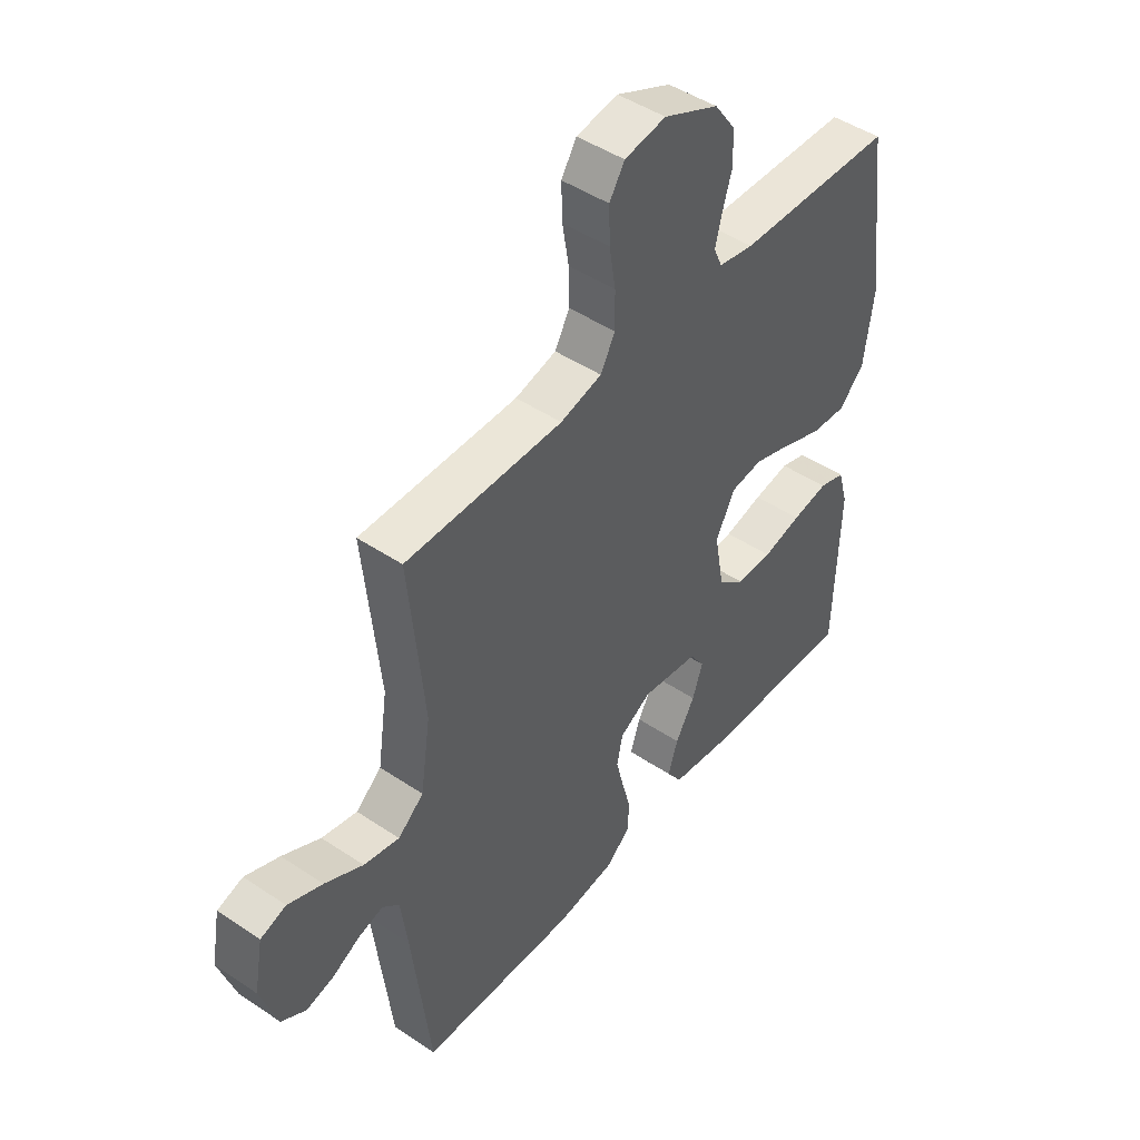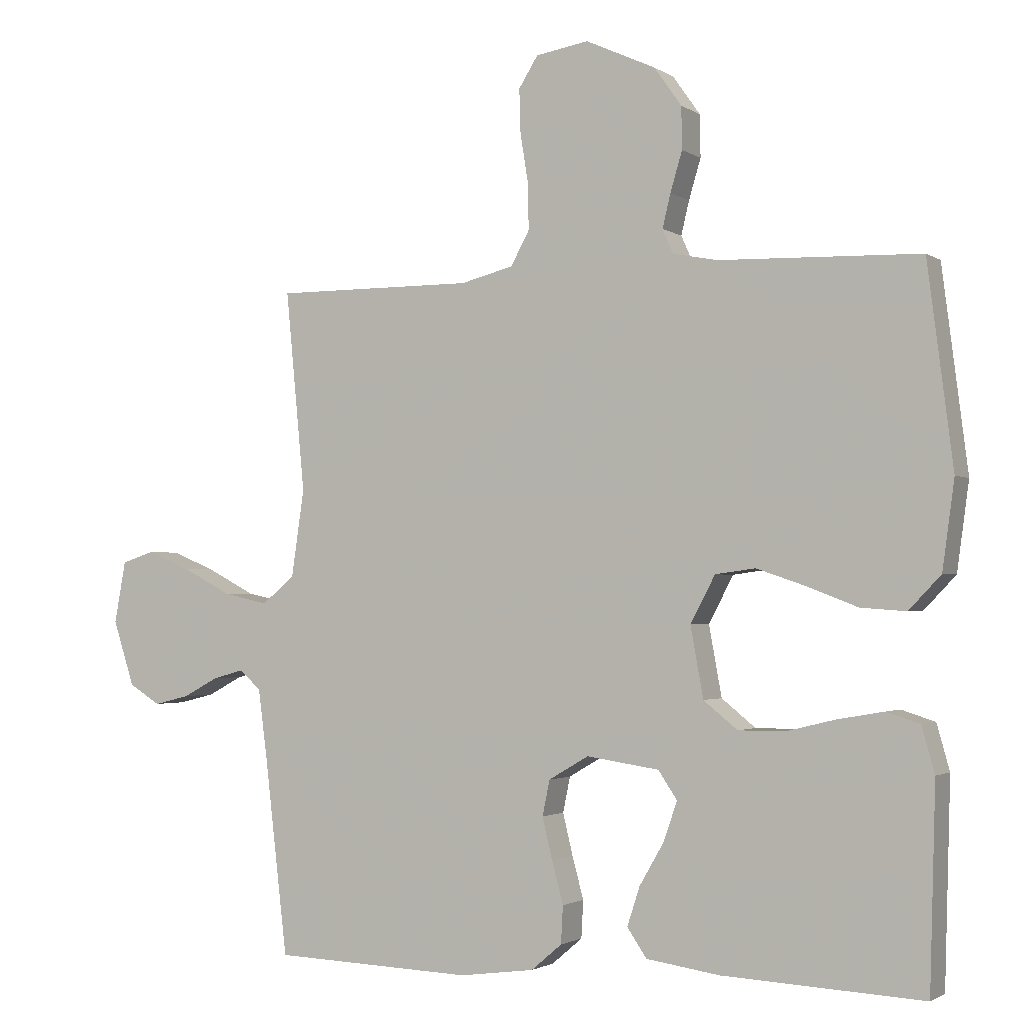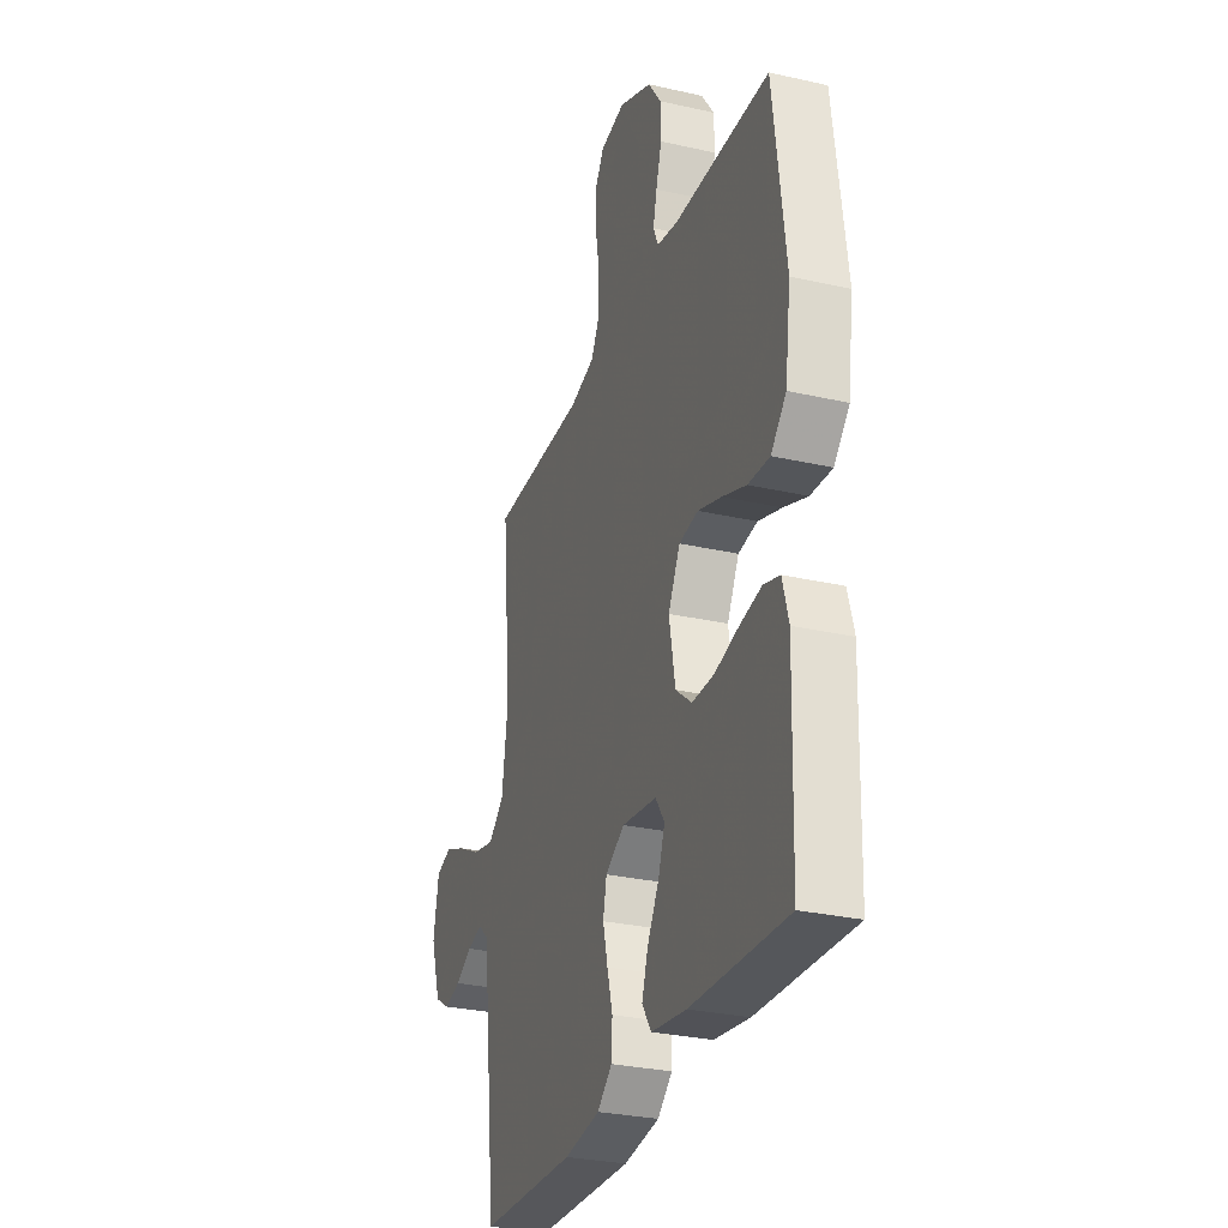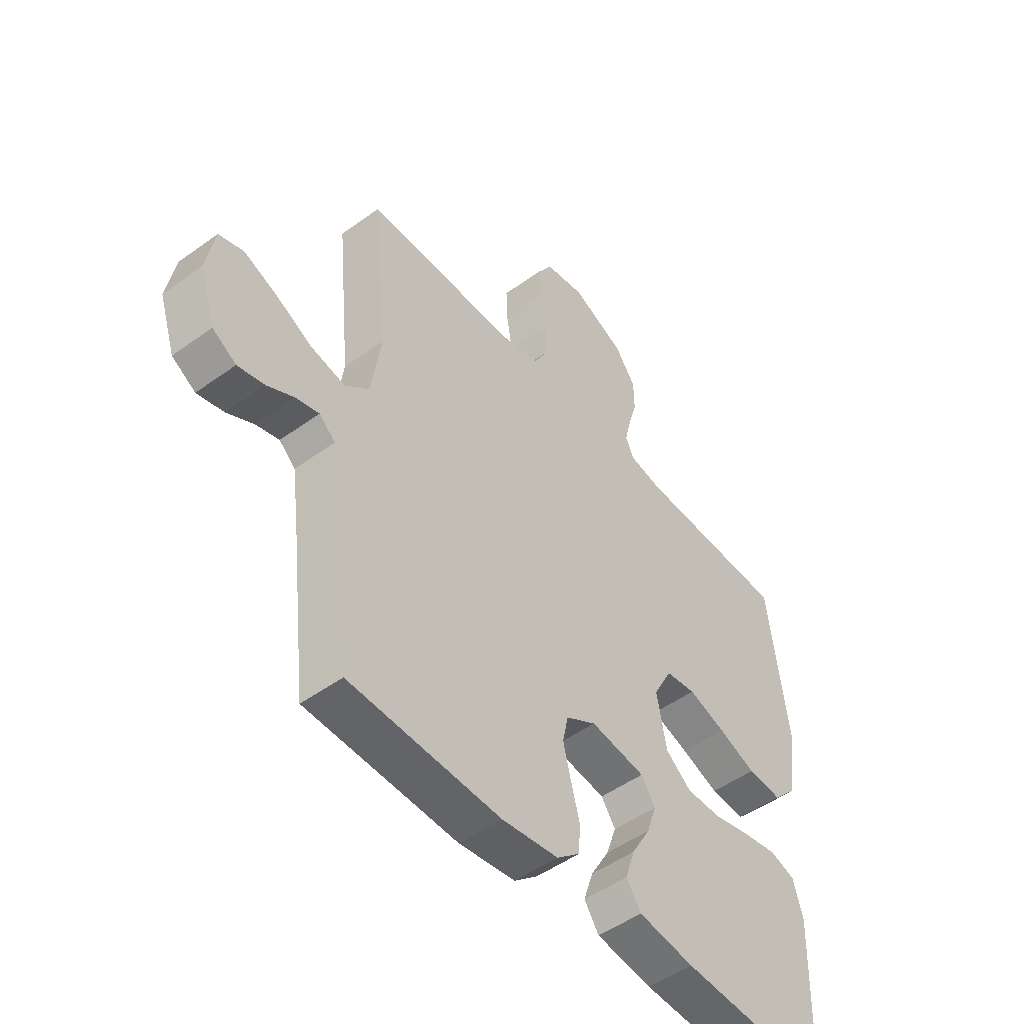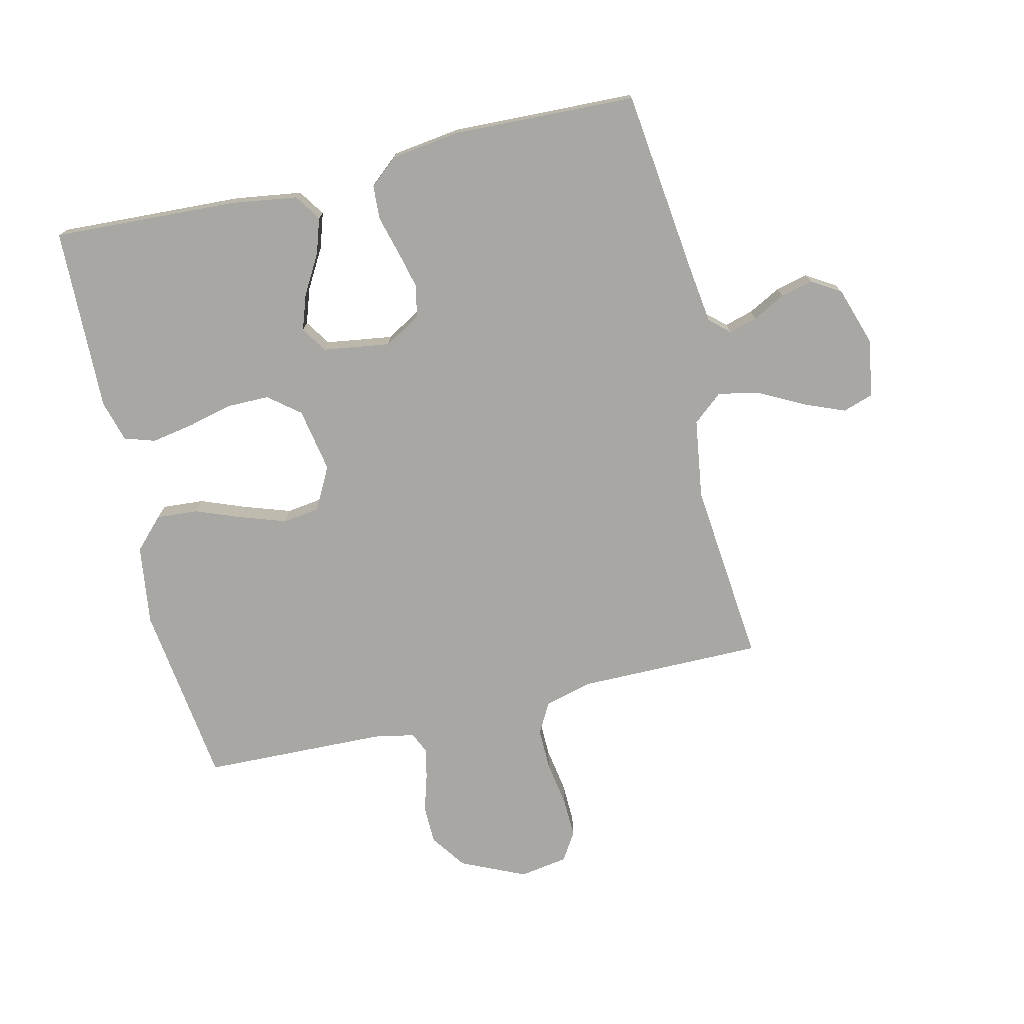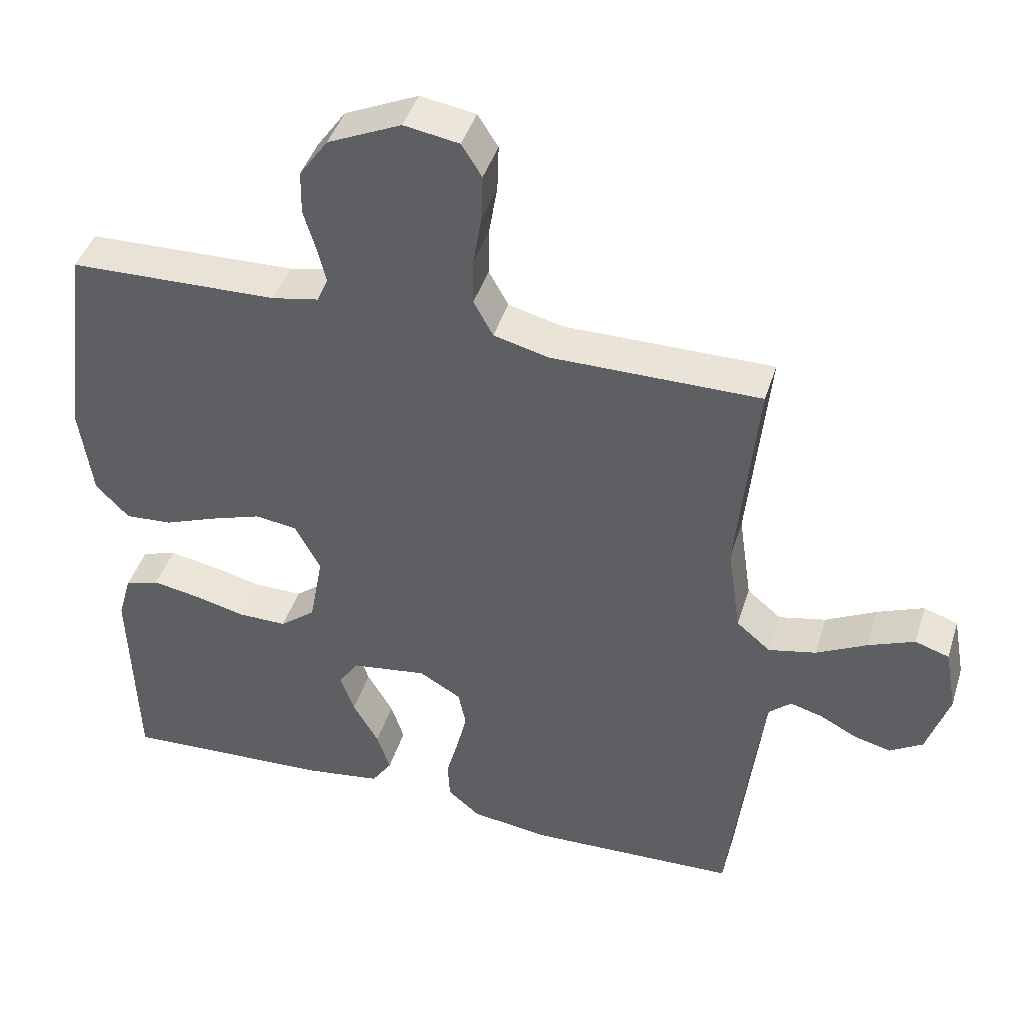
<metadata>
{"format":"obj","ext":"obj","renderer":"f3d","projection":"perspective","resolution":1024,"background":"white","views":[{"elev":46.6,"azim":-52.6,"up":"+Z"},{"elev":-2.0,"azim":26.1,"up":"+Z"},{"elev":-29.3,"azim":71.4,"up":"+Z"},{"elev":-49.7,"azim":-51.3,"up":"+Z"},{"elev":-74.8,"azim":-166.7,"up":"+Y"},{"elev":43.1,"azim":-163.0,"up":"+Z"}]}
</metadata>
<code>
v 0.5 0.07 0.5
v 0.538 0.07 0.2
v 0.52 0.07 0.069
v 0.472 0.07 0.019
v 0.404 0.07 0.024
v 0.329 0.07 0.053
v 0.255 0.07 0.078
v 0.195 0.07 0.07
v 0.158 0.07 0
v 0.177 0.07 -0.105
v 0.228 0.07 -0.146
v 0.297 0.07 -0.146
v 0.371 0.07 -0.128
v 0.44 0.07 -0.116
v 0.49 0.07 -0.132
v 0.509 0.07 -0.2
v 0.5 0.07 -0.5
v 0.2 0.07 -0.485
v 0.09 0.07 -0.469
v 0.061 0.07 -0.426
v 0.08 0.07 -0.368
v 0.117 0.07 -0.304
v 0.137 0.07 -0.246
v 0.109 0.07 -0.204
v 0 0.07 -0.188
v -0.06 0.07 -0.223
v -0.071 0.07 -0.276
v -0.056 0.07 -0.338
v -0.039 0.07 -0.401
v -0.042 0.07 -0.457
v -0.088 0.07 -0.496
v -0.2 0.07 -0.511
v -0.5 0.07 -0.5
v -0.535 0.07 -0.2
v -0.548 0.07 -0.102
v -0.58 0.07 -0.073
v -0.627 0.07 -0.086
v -0.68 0.07 -0.114
v -0.733 0.07 -0.127
v -0.78 0.07 -0.098
v -0.812 0.07 0
v -0.795 0.07 0.093
v -0.746 0.07 0.109
v -0.68 0.07 0.082
v -0.607 0.07 0.044
v -0.539 0.07 0.029
v -0.49 0.07 0.07
v -0.471 0.07 0.2
v -0.5 0.07 0.5
v -0.2 0.07 0.499
v -0.121 0.07 0.519
v -0.093 0.07 0.57
v -0.094 0.07 0.638
v -0.106 0.07 0.712
v -0.108 0.07 0.778
v -0.079 0.07 0.824
v 0 0.07 0.837
v 0.105 0.07 0.789
v 0.146 0.07 0.731
v 0.147 0.07 0.668
v 0.129 0.07 0.608
v 0.117 0.07 0.558
v 0.133 0.07 0.522
v 0.2 0.07 0.509
v 0.5 0 0.5
v 0.538 0 0.2
v 0.52 0 0.069
v 0.472 0 0.019
v 0.404 0 0.024
v 0.329 0 0.053
v 0.255 0 0.078
v 0.195 0 0.07
v 0.158 0 0
v 0.177 0 -0.105
v 0.228 0 -0.146
v 0.297 0 -0.146
v 0.371 0 -0.128
v 0.44 0 -0.116
v 0.49 0 -0.132
v 0.509 0 -0.2
v 0.5 0 -0.5
v 0.2 0 -0.485
v 0.09 0 -0.469
v 0.061 0 -0.426
v 0.08 0 -0.368
v 0.117 0 -0.304
v 0.137 0 -0.246
v 0.109 0 -0.204
v 0 0 -0.188
v -0.06 0 -0.223
v -0.071 0 -0.276
v -0.056 0 -0.338
v -0.039 0 -0.401
v -0.042 0 -0.457
v -0.088 0 -0.496
v -0.2 0 -0.511
v -0.5 0 -0.5
v -0.535 0 -0.2
v -0.548 0 -0.102
v -0.58 0 -0.073
v -0.627 0 -0.086
v -0.68 0 -0.114
v -0.733 0 -0.127
v -0.78 0 -0.098
v -0.812 0 0
v -0.795 0 0.093
v -0.746 0 0.109
v -0.68 0 0.082
v -0.607 0 0.044
v -0.539 0 0.029
v -0.49 0 0.07
v -0.471 0 0.2
v -0.5 0 0.5
v -0.2 0 0.499
v -0.121 0 0.519
v -0.093 0 0.57
v -0.094 0 0.638
v -0.106 0 0.712
v -0.108 0 0.778
v -0.079 0 0.824
v 0 0 0.837
v 0.105 0 0.789
v 0.146 0 0.731
v 0.147 0 0.668
v 0.129 0 0.608
v 0.117 0 0.558
v 0.133 0 0.522
v 0.2 0 0.509
f 59 60 61
f 58 59 61
f 57 58 61
f 56 57 61
f 55 56 61
f 54 55 61
f 53 54 61
f 52 53 61 62
f 51 52 62 63
f 48 49 50
f 51 63 64
f 50 51 64
f 48 50 64
f 47 48 64
f 43 44 45
f 42 43 45
f 41 42 45
f 40 41 45
f 39 40 45
f 38 39 45
f 37 38 45
f 36 37 45 46
f 64 1 2
f 47 64 2
f 46 47 2
f 36 46 2
f 35 36 2
f 32 33 34
f 31 32 34
f 30 31 34
f 29 30 34
f 28 29 34
f 20 21 22
f 19 20 22
f 18 19 22
f 17 18 22
f 16 17 22
f 15 16 22
f 14 15 22
f 13 14 22
f 12 13 22
f 11 12 22 23
f 10 11 23 24
f 4 5 6
f 3 4 6
f 2 3 6
f 2 6 7
f 27 28 34 35
f 26 27 35
f 25 26 35
f 24 25 35
f 10 24 35
f 9 10 35
f 8 9 35
f 8 35 2
f 2 7 8
f 125 124 123
f 125 123 122
f 125 122 121
f 125 121 120
f 125 120 119
f 125 119 118
f 125 118 117
f 126 125 117 116
f 127 126 116 115
f 114 113 112
f 128 127 115
f 128 115 114
f 128 114 112
f 128 112 111
f 109 108 107
f 109 107 106
f 109 106 105
f 109 105 104
f 109 104 103
f 109 103 102
f 109 102 101
f 110 109 101 100
f 66 65 128
f 66 128 111
f 66 111 110
f 66 110 100
f 66 100 99
f 98 97 96
f 98 96 95
f 98 95 94
f 98 94 93
f 98 93 92
f 86 85 84
f 86 84 83
f 86 83 82
f 86 82 81
f 86 81 80
f 86 80 79
f 86 79 78
f 86 78 77
f 86 77 76
f 87 86 76 75
f 88 87 75 74
f 70 69 68
f 70 68 67
f 70 67 66
f 71 70 66
f 99 98 92 91
f 99 91 90
f 99 90 89
f 99 89 88
f 99 88 74
f 99 74 73
f 99 73 72
f 66 99 72
f 72 71 66
f 1 65 66 2
f 2 66 67 3
f 3 67 68 4
f 4 68 69 5
f 5 69 70 6
f 6 70 71 7
f 7 71 72 8
f 8 72 73 9
f 9 73 74 10
f 10 74 75 11
f 11 75 76 12
f 12 76 77 13
f 13 77 78 14
f 14 78 79 15
f 15 79 80 16
f 16 80 81 17
f 17 81 82 18
f 18 82 83 19
f 19 83 84 20
f 20 84 85 21
f 21 85 86 22
f 22 86 87 23
f 23 87 88 24
f 24 88 89 25
f 25 89 90 26
f 26 90 91 27
f 27 91 92 28
f 28 92 93 29
f 29 93 94 30
f 30 94 95 31
f 31 95 96 32
f 32 96 97 33
f 33 97 98 34
f 34 98 99 35
f 35 99 100 36
f 36 100 101 37
f 37 101 102 38
f 38 102 103 39
f 39 103 104 40
f 40 104 105 41
f 41 105 106 42
f 42 106 107 43
f 43 107 108 44
f 44 108 109 45
f 45 109 110 46
f 46 110 111 47
f 47 111 112 48
f 48 112 113 49
f 49 113 114 50
f 50 114 115 51
f 51 115 116 52
f 52 116 117 53
f 53 117 118 54
f 54 118 119 55
f 55 119 120 56
f 56 120 121 57
f 57 121 122 58
f 58 122 123 59
f 59 123 124 60
f 60 124 125 61
f 61 125 126 62
f 62 126 127 63
f 63 127 128 64
f 64 128 65 1

</code>
